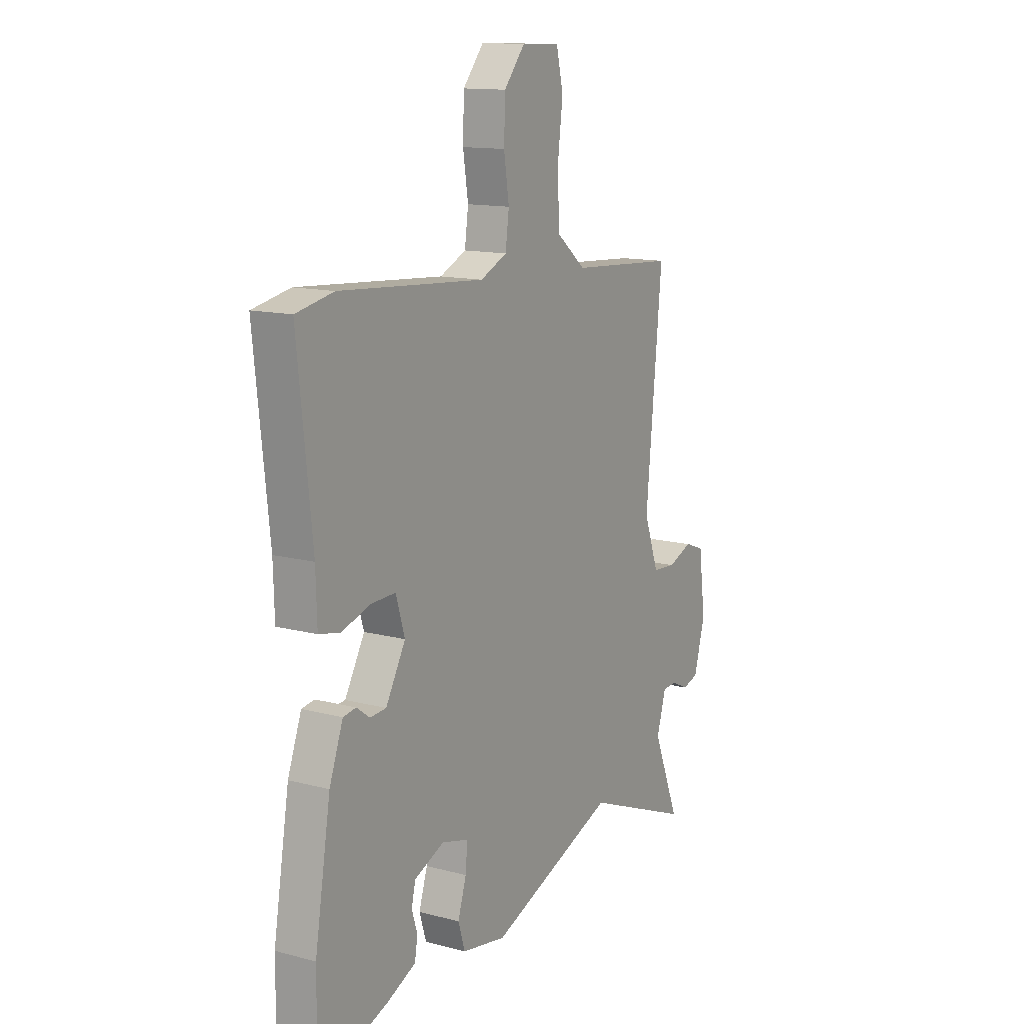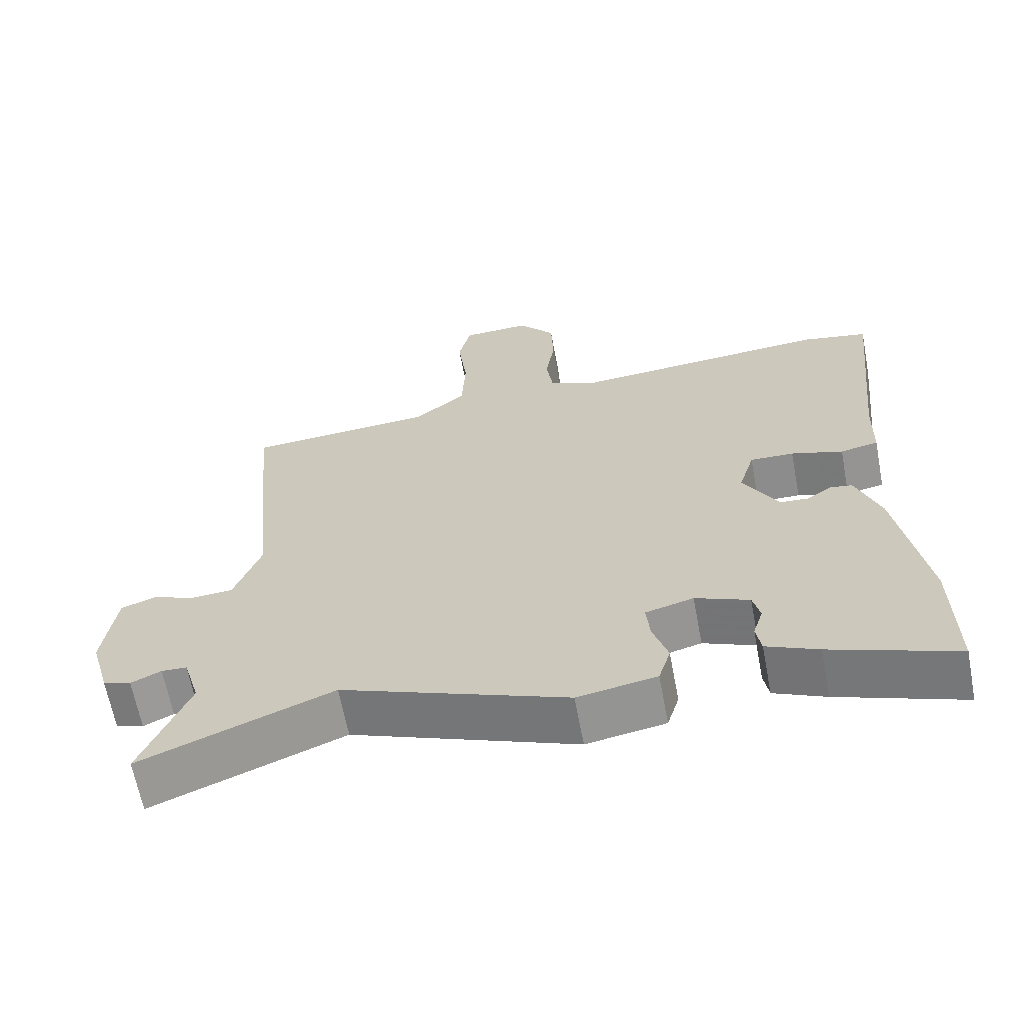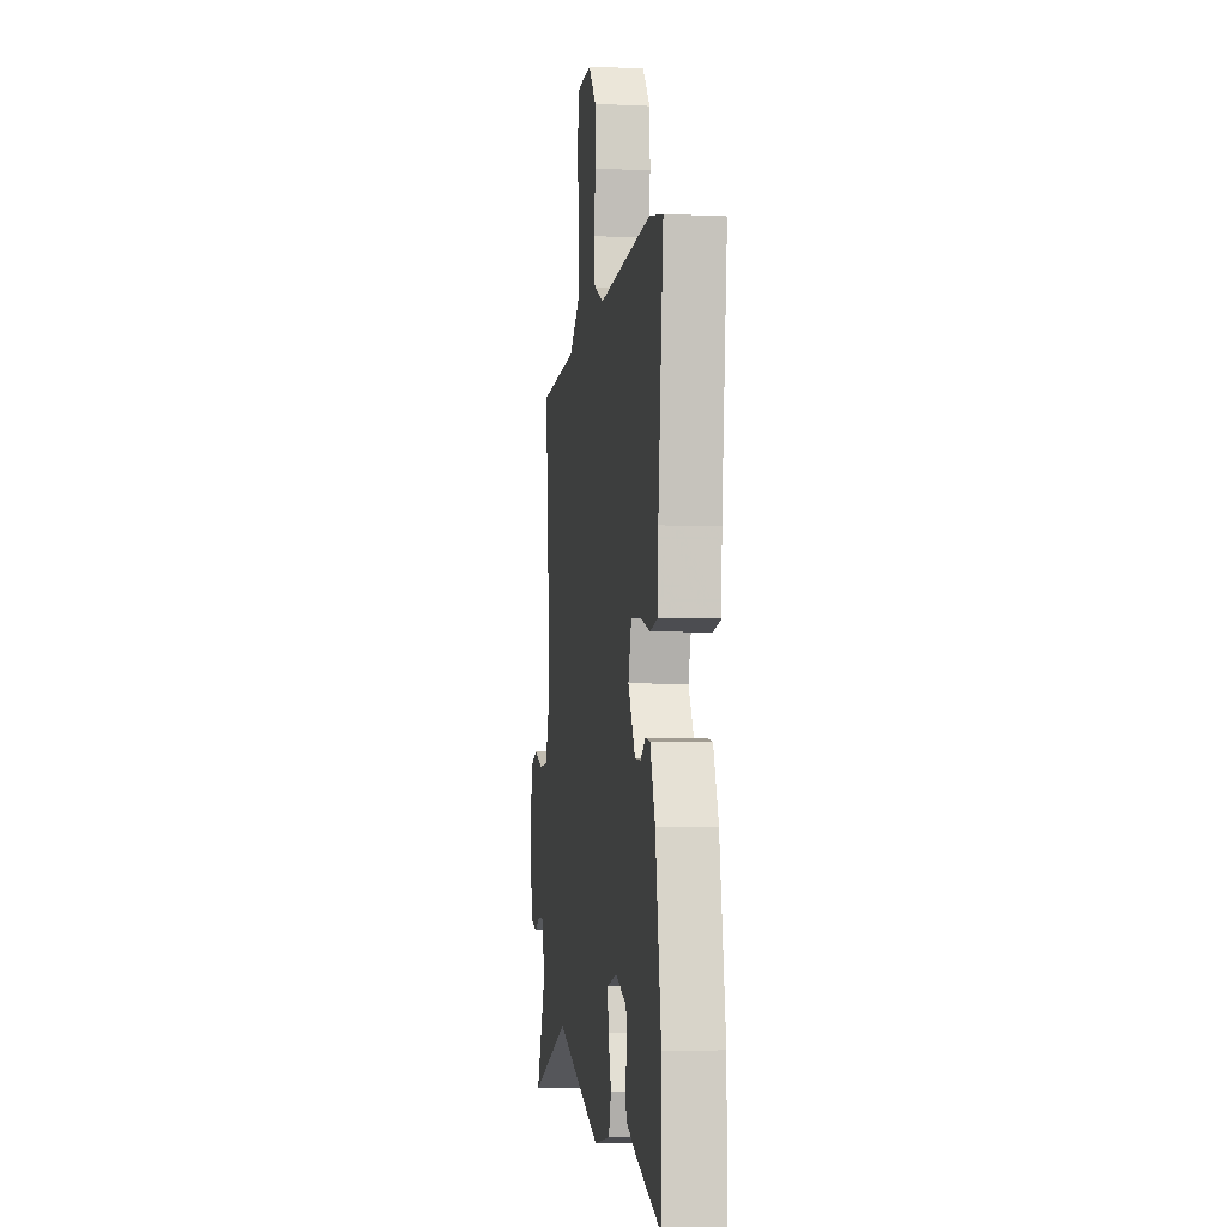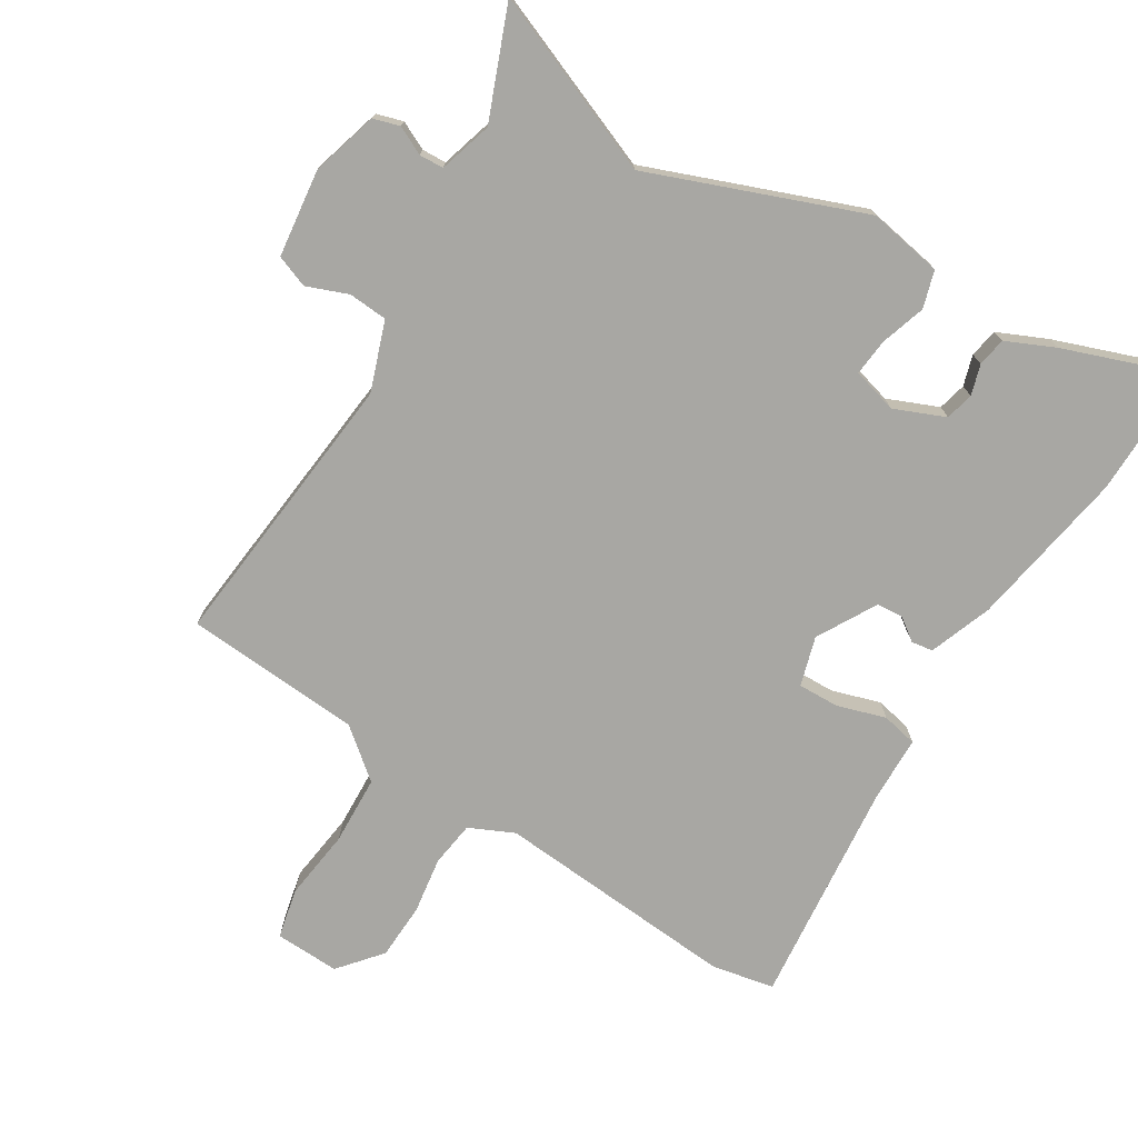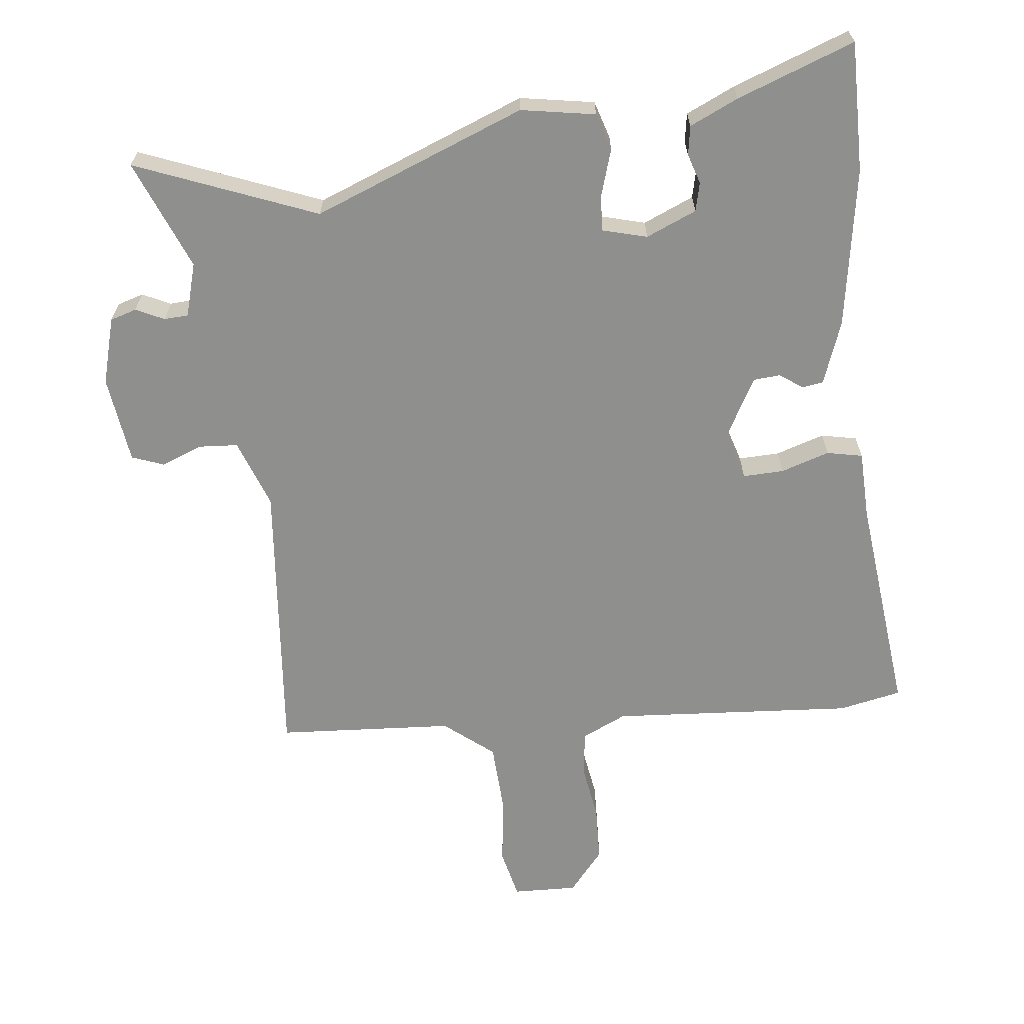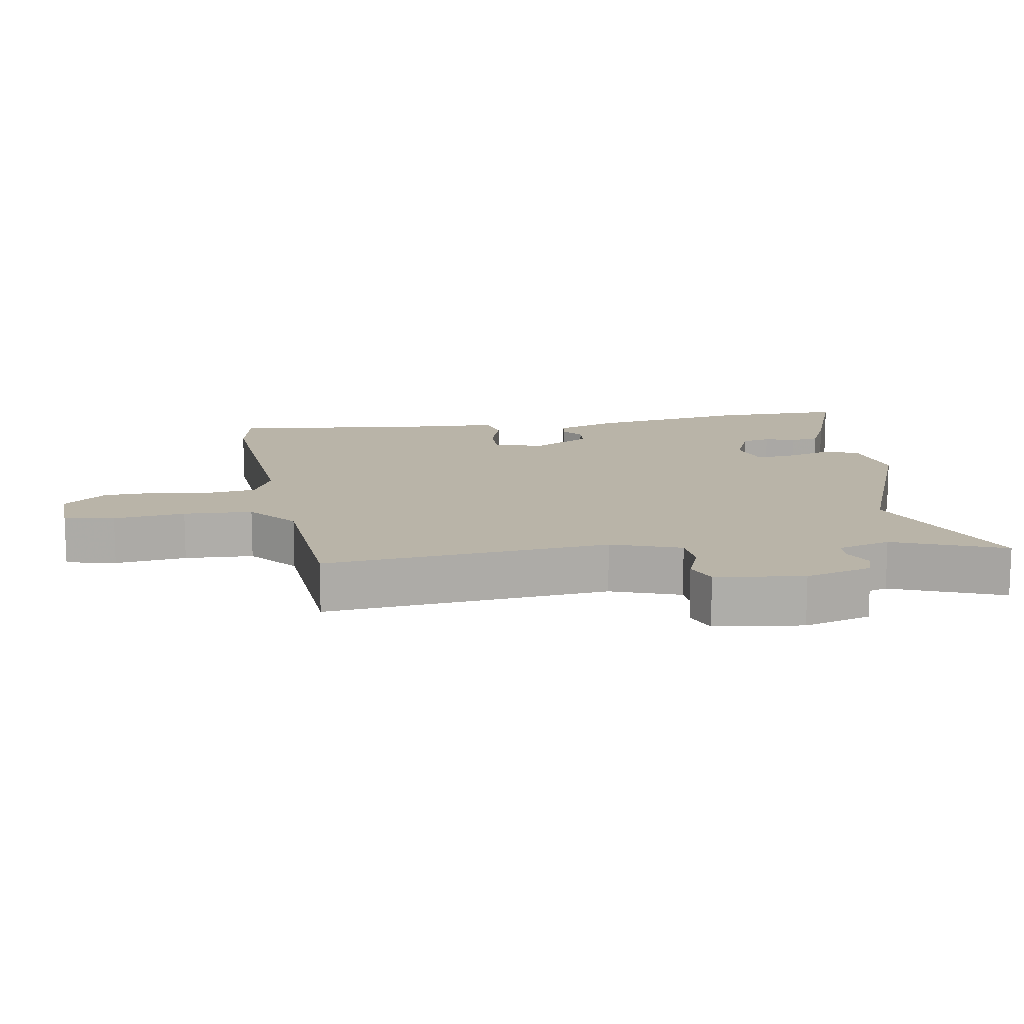
<metadata>
{"format":"obj","ext":"obj","renderer":"f3d","projection":"perspective","resolution":1024,"background":"white","views":[{"elev":13.2,"azim":-58.9,"up":"+Z"},{"elev":-64.8,"azim":-169.3,"up":"+Z"},{"elev":-4.7,"azim":-98.5,"up":"+Z"},{"elev":-74.5,"azim":148.1,"up":"+Y"},{"elev":-65.1,"azim":-173.5,"up":"+Y"},{"elev":13.1,"azim":80.3,"up":"+Y"}]}
</metadata>
<code>
v 0.573 0.07 -0.529
v 0.306 0.07 -0.423
v -0.009 0.07 -0.546
v -0.119 0.07 -0.527
v -0.136 0.07 -0.472
v -0.115 0.07 -0.405
v -0.11 0.07 -0.35
v -0.177 0.07 -0.332
v -0.252 0.07 -0.364
v -0.262 0.07 -0.406
v -0.248 0.07 -0.451
v -0.255 0.07 -0.494
v -0.327 0.07 -0.527
v -0.501 0.07 -0.591
v -0.499 0.07 -0.398
v -0.46 0.07 -0.161
v -0.426 0.07 -0.068
v -0.394 0.07 -0.063
v -0.361 0.07 -0.087
v -0.321 0.07 -0.084
v -0.272 0.07 0.004
v -0.294 0.07 0.077
v -0.355 0.07 0.075
v -0.427 0.07 0.052
v -0.48 0.07 0.063
v -0.483 0.07 0.163
v -0.519 0.07 0.496
v -0.426 0.07 0.515
v -0.064 0.07 0.489
v 0.002 0.07 0.52
v 0.011 0.07 0.587
v -0.002 0.07 0.671
v 0.001 0.07 0.755
v 0.053 0.07 0.818
v 0.149 0.07 0.815
v 0.166 0.07 0.741
v 0.153 0.07 0.635
v 0.158 0.07 0.533
v 0.231 0.07 0.474
v 0.494 0.07 0.457
v 0.454 0.07 0.036
v 0.491 0.07 -0.066
v 0.549 0.07 -0.07
v 0.61 0.07 -0.046
v 0.658 0.07 -0.064
v 0.675 0.07 -0.194
v 0.647 0.07 -0.293
v 0.608 0.07 -0.305
v 0.566 0.07 -0.285
v 0.53 0.07 -0.287
v 0.507 0.07 -0.366
v 0.573 0 -0.529
v 0.306 0 -0.423
v -0.009 0 -0.546
v -0.119 0 -0.527
v -0.136 0 -0.472
v -0.115 0 -0.405
v -0.11 0 -0.35
v -0.177 0 -0.332
v -0.252 0 -0.364
v -0.262 0 -0.406
v -0.248 0 -0.451
v -0.255 0 -0.494
v -0.327 0 -0.527
v -0.501 0 -0.591
v -0.499 0 -0.398
v -0.46 0 -0.161
v -0.426 0 -0.068
v -0.394 0 -0.063
v -0.361 0 -0.087
v -0.321 0 -0.084
v -0.272 0 0.004
v -0.294 0 0.077
v -0.355 0 0.075
v -0.427 0 0.052
v -0.48 0 0.063
v -0.483 0 0.163
v -0.519 0 0.496
v -0.426 0 0.515
v -0.064 0 0.489
v 0.002 0 0.52
v 0.011 0 0.587
v -0.002 0 0.671
v 0.001 0 0.755
v 0.053 0 0.818
v 0.149 0 0.815
v 0.166 0 0.741
v 0.153 0 0.635
v 0.158 0 0.533
v 0.231 0 0.474
v 0.494 0 0.457
v 0.454 0 0.036
v 0.491 0 -0.066
v 0.549 0 -0.07
v 0.61 0 -0.046
v 0.658 0 -0.064
v 0.675 0 -0.194
v 0.647 0 -0.293
v 0.608 0 -0.305
v 0.566 0 -0.285
v 0.53 0 -0.287
v 0.507 0 -0.366
f 46 47 48 49
f 46 49 50
f 43 44 45 46
f 42 43 46 50
f 41 42 50 51
f 39 40 41
f 38 39 41 51
f 34 35 36 37
f 34 37 38
f 31 32 33 34
f 30 31 34 38
f 29 30 38 51
f 26 27 28 29
f 23 24 25 26
f 22 23 26 29
f 21 22 29 51
f 16 17 18 19
f 16 19 20
f 15 16 20
f 14 15 20
f 10 11 12 13
f 9 10 13 14
f 3 4 5 6
f 2 3 6 7
f 21 51 1 2
f 9 14 20 21
f 8 9 21
f 2 7 8 21
f 100 99 98 97
f 101 100 97
f 97 96 95 94
f 101 97 94 93
f 102 101 93 92
f 92 91 90
f 102 92 90 89
f 88 87 86 85
f 89 88 85
f 85 84 83 82
f 89 85 82 81
f 102 89 81 80
f 80 79 78 77
f 77 76 75 74
f 80 77 74 73
f 102 80 73 72
f 70 69 68 67
f 71 70 67
f 71 67 66
f 71 66 65
f 64 63 62 61
f 65 64 61 60
f 57 56 55 54
f 58 57 54 53
f 53 52 102 72
f 72 71 65 60
f 72 60 59
f 72 59 58 53
f 1 52 53 2
f 2 53 54 3
f 3 54 55 4
f 4 55 56 5
f 5 56 57 6
f 6 57 58 7
f 7 58 59 8
f 8 59 60 9
f 9 60 61 10
f 10 61 62 11
f 11 62 63 12
f 12 63 64 13
f 13 64 65 14
f 14 65 66 15
f 15 66 67 16
f 16 67 68 17
f 17 68 69 18
f 18 69 70 19
f 19 70 71 20
f 20 71 72 21
f 21 72 73 22
f 22 73 74 23
f 23 74 75 24
f 24 75 76 25
f 25 76 77 26
f 26 77 78 27
f 27 78 79 28
f 28 79 80 29
f 29 80 81 30
f 30 81 82 31
f 31 82 83 32
f 32 83 84 33
f 33 84 85 34
f 34 85 86 35
f 35 86 87 36
f 36 87 88 37
f 37 88 89 38
f 38 89 90 39
f 39 90 91 40
f 40 91 92 41
f 41 92 93 42
f 42 93 94 43
f 43 94 95 44
f 44 95 96 45
f 45 96 97 46
f 46 97 98 47
f 47 98 99 48
f 48 99 100 49
f 49 100 101 50
f 50 101 102 51
f 51 102 52 1

</code>
